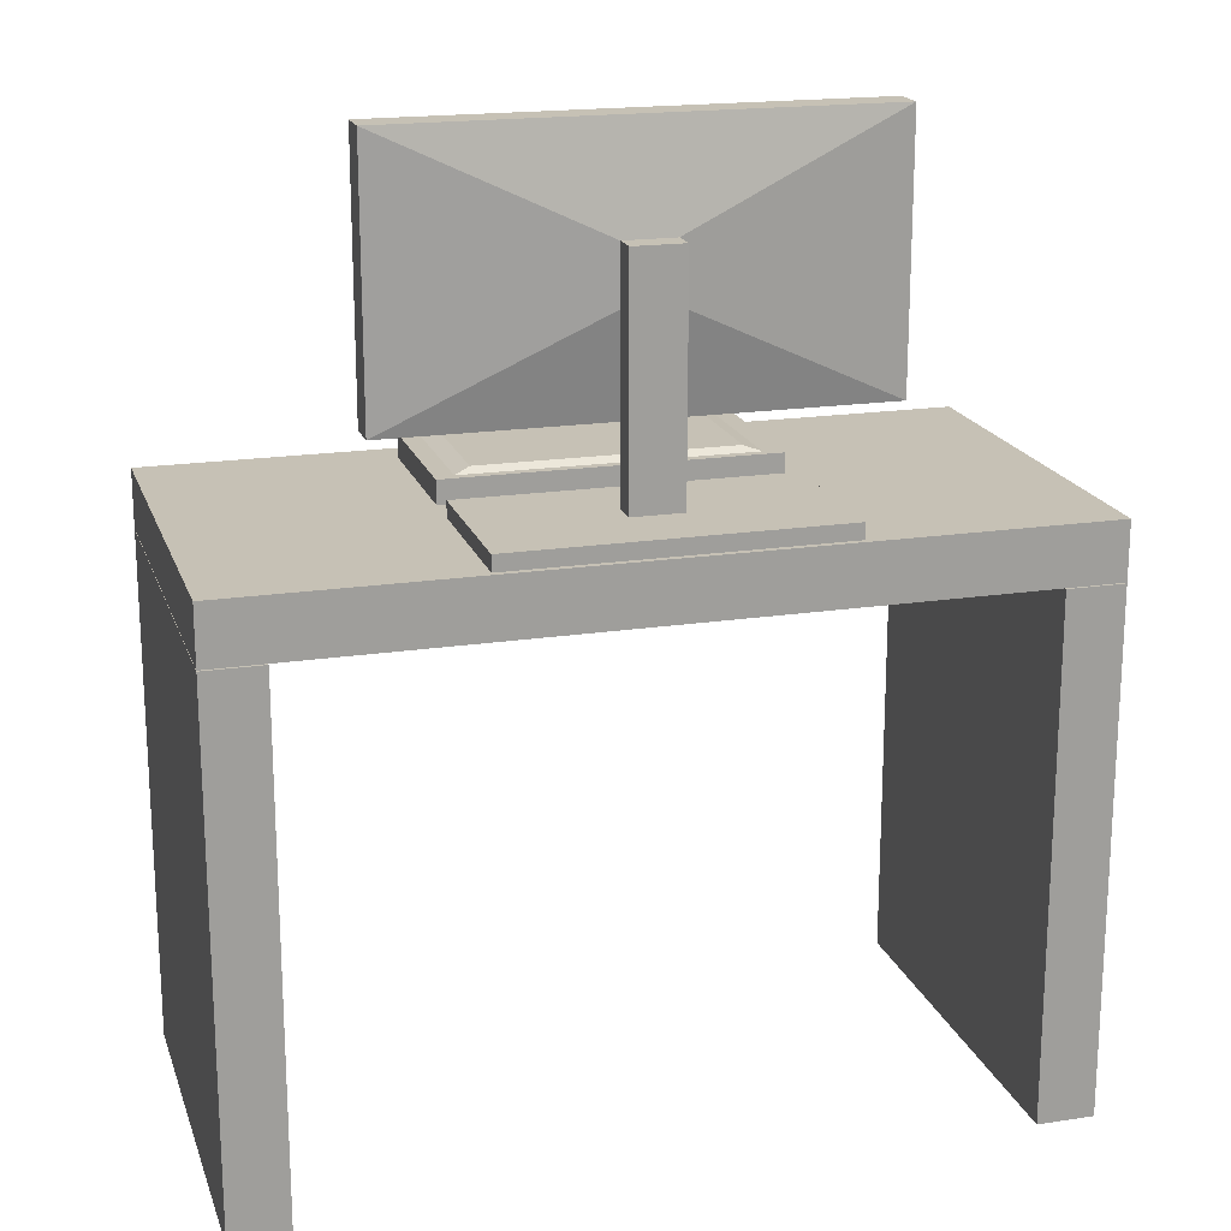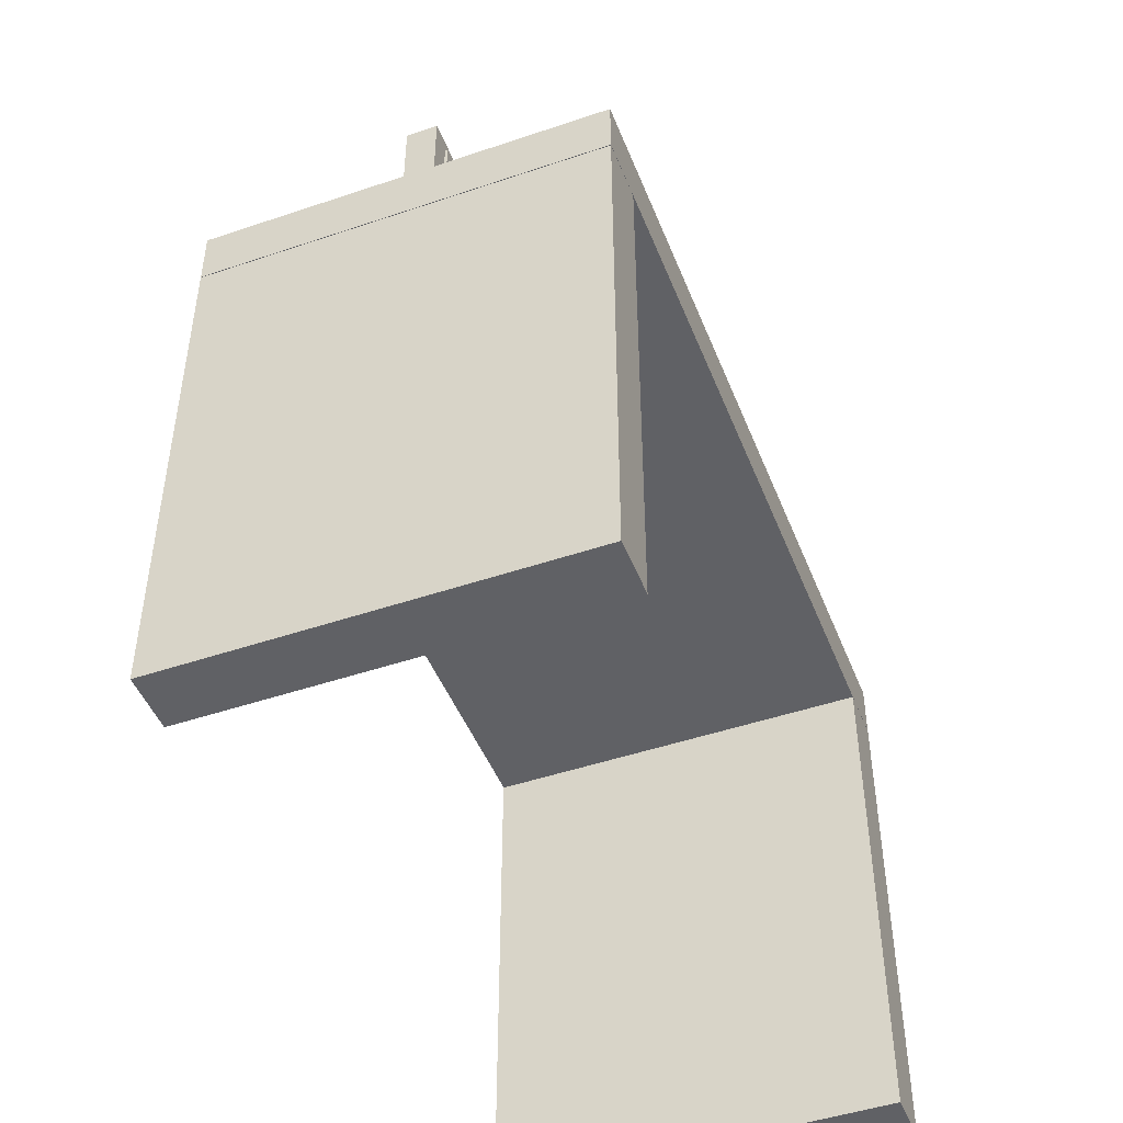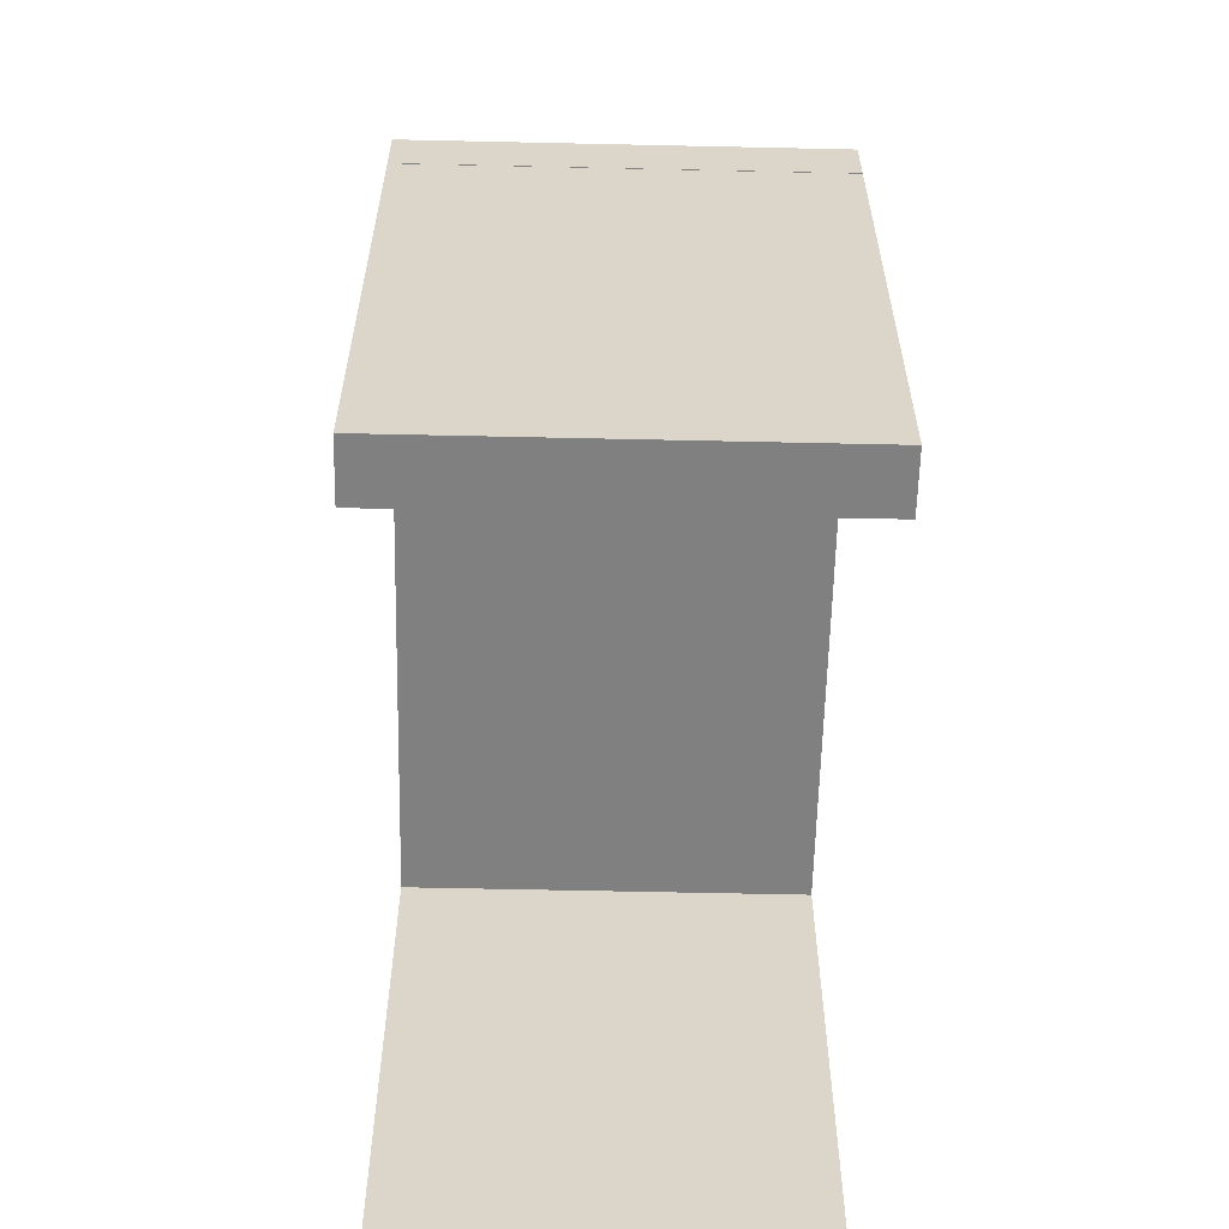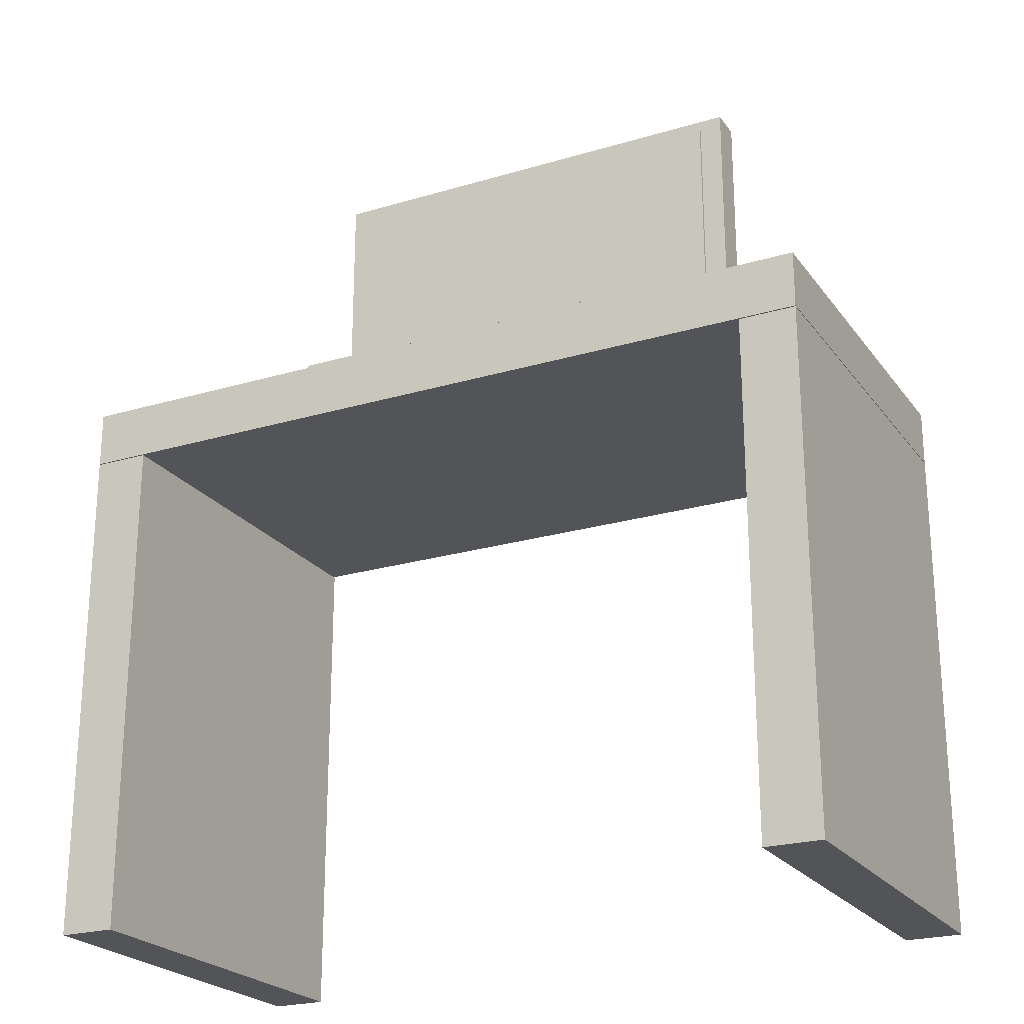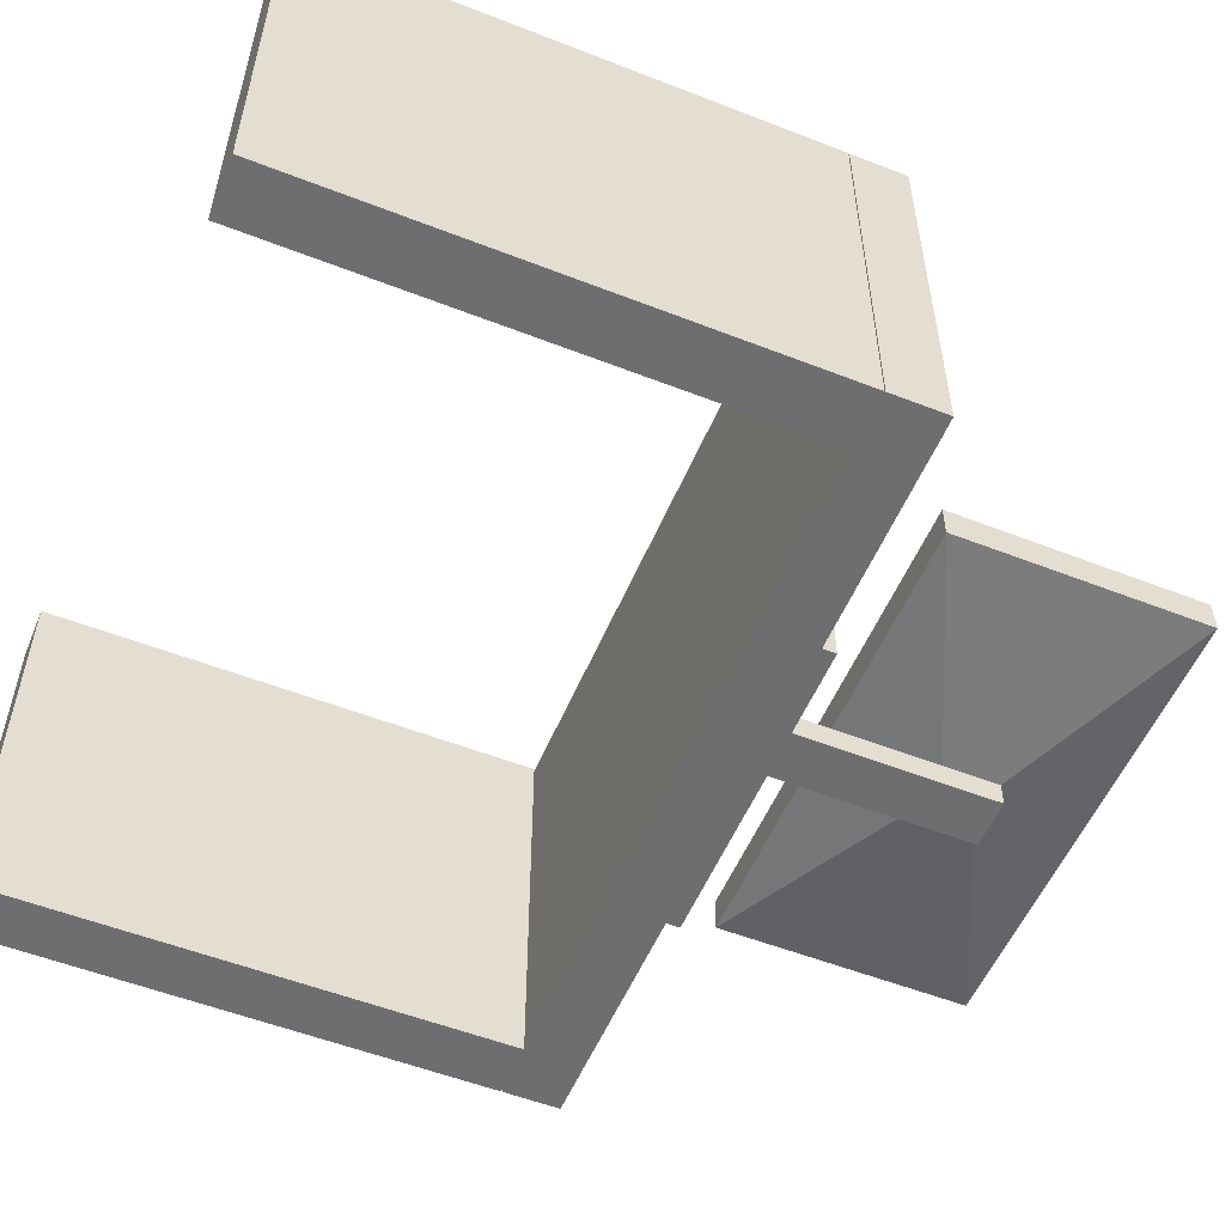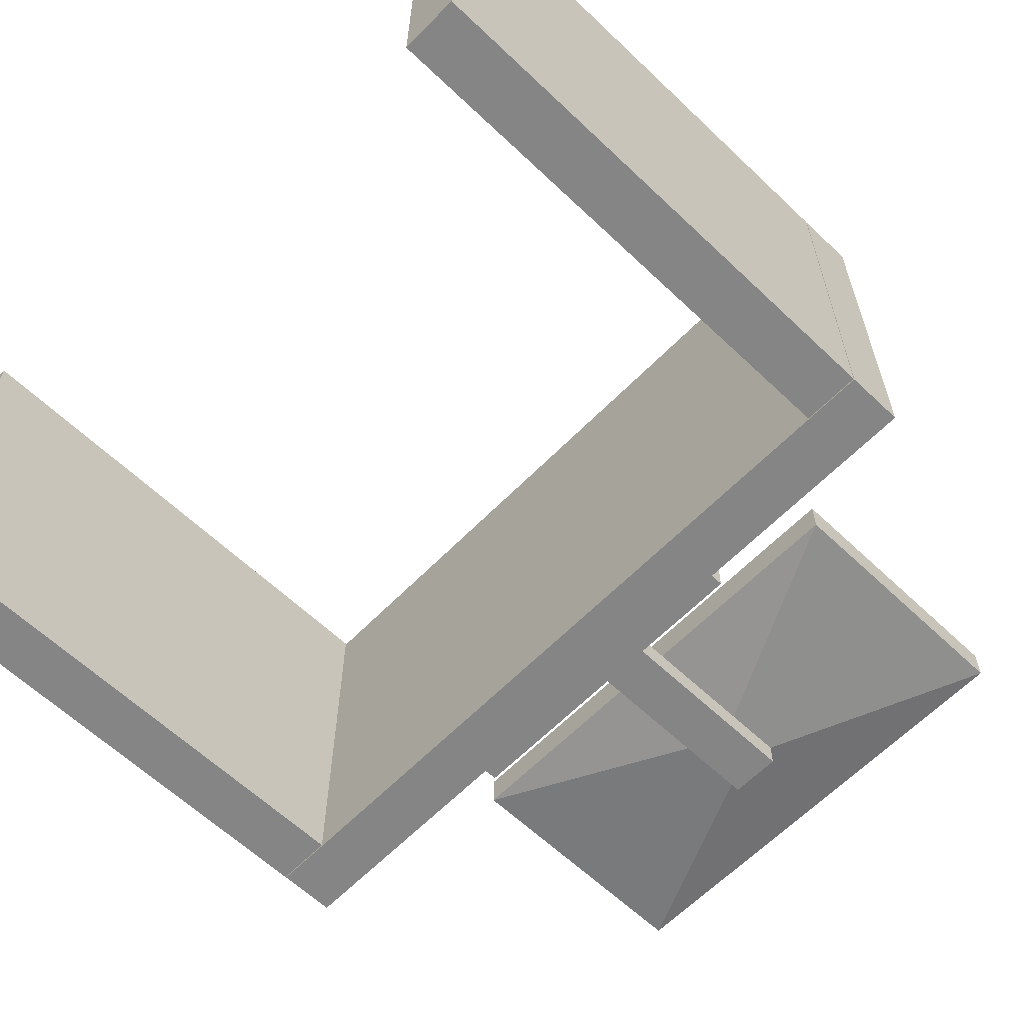
<metadata>
{"format":"obj","ext":"obj","renderer":"f3d","projection":"perspective","resolution":1024,"background":"white","views":[{"elev":18.7,"azim":163.8,"up":"+Y"},{"elev":-47.2,"azim":-69.0,"up":"+Y"},{"elev":-60.2,"azim":88.7,"up":"+Y"},{"elev":-23.3,"azim":26.8,"up":"+Y"},{"elev":-54.4,"azim":67.5,"up":"+Z"},{"elev":-61.7,"azim":46.0,"up":"+Z"}]}
</metadata>
<code>
o Cube.001
v 1.4 1 -0.7
v 1.4 0.9 -0.7
v 1.4 1 0
v 1.4 0.9 0
v 0 1 -0.7
v 0 0.9 -0.7
v 0 1 0
v 0 0.9 0
f 1 5 7 3
f 4 3 7 8
f 8 7 5 6
f 6 2 4 8
f 2 1 3 4
f 6 5 1 2
o Cube.002
v 1.4 0.8984 -0.7
v 1.4 -0.002494 -0.7
v 1.4 0.8984 0
v 1.4 -0.002494 0
v 1.3 -0.002494 -0.7
v 1.3 -0.002494 0
v 1.3 0.8984 -0.7
v 1.3 0.8984 0
v 1.4 0.8984 -0.7
v 1.4 -0.002494 -0.7
v 1.4 0.8984 0
v 1.4 -0.002494 0
v 1.3 0.8984 -0.7
v 1.3 0.8984 0
v 1.3 -0.002494 -0.7
v 1.3 -0.002494 0
v 1.3 0.8984 -0.7
v 1.3 0.8984 0
v 1.3 -0.002494 -0.7
v 1.3 -0.002494 0
f 12 10 18 20
f 24 12 11 22
f 22 11 9 21
f 15 13 14 16
f 23 10 12 24
f 21 9 10 23
f 18 17 19 20
f 10 9 17 18
f 11 12 20 19
f 9 11 19 17
f 25 26 22 21
f 27 25 21 23
f 26 28 24 22
f 28 27 23 24
f 15 16 26 25
f 13 15 25 27
f 16 14 28 26
f 14 13 27 28
o Cube.003
v 0.1 -0.002494 -0.7
v -0 -0.002494 -0.7
v 0.1 -0.002494 0
v 0 -0.002494 0
v 0.1 0.8984 -0.7
v -0 0.8984 -0.7
v 0.1 0.8984 0
v -0 0.8984 0
f 29 33 35 31
f 32 31 35 36
f 36 35 33 34
f 34 30 32 36
f 30 29 31 32
f 34 33 29 30
o computer_Cube
v 0.98 1.027 -0.69
v 0.98 0.9974 -0.69
v 0.98 1.027 -0.41
v 0.98 0.9974 -0.41
v 0.42 1.027 -0.69
v 0.42 0.9974 -0.69
v 0.42 1.027 -0.41
v 0.42 0.9974 -0.41
v 0.7445 1.027 -0.5278
v 0.6555 1.027 -0.5278
v 0.7445 1.027 -0.5722
v 0.6555 1.027 -0.5722
v 0.98 1.027 -0.41
v 0.42 1.027 -0.41
v 0.98 1.027 -0.69
v 0.42 1.027 -0.69
v 0.98 1.027 -0.41
v 0.42 1.027 -0.41
v 0.98 1.027 -0.69
v 0.42 1.027 -0.69
v 0.98 1.027 -0.41
v 0.42 1.027 -0.41
v 0.98 1.027 -0.69
v 0.42 1.027 -0.69
v 0.98 1.027 -0.41
v 0.42 1.027 -0.41
v 0.98 1.027 -0.69
v 0.42 1.027 -0.69
v 0.7445 1.327 -0.5278
v 0.6555 1.327 -0.5278
v 0.7445 1.327 -0.5722
v 0.6555 1.327 -0.5722
v 0.7445 1.427 -0.5278
v 0.6555 1.427 -0.5278
v 0.7445 1.427 -0.5722
v 0.6555 1.427 -0.5722
v 0.7445 1.327 -0.5278
v 0.6555 1.327 -0.5278
v 0.7445 1.427 -0.5278
v 0.6555 1.427 -0.5278
v 1.116 1.152 -0.4978
v 0.2844 1.152 -0.4978
v 1.116 1.602 -0.4978
v 0.2844 1.602 -0.4978
v 1.116 1.152 -0.4378
v 0.2844 1.152 -0.4378
v 1.116 1.602 -0.4378
v 0.2844 1.602 -0.4378
v 1.074 1.175 -0.4378
v 0.326 1.175 -0.4378
v 1.074 1.58 -0.4378
v 0.326 1.58 -0.4378
v 1.074 1.175 -0.4378
v 0.326 1.175 -0.4378
v 1.074 1.58 -0.4378
v 0.326 1.58 -0.4378
v 1.074 1.175 -0.4378
v 0.326 1.175 -0.4378
v 1.074 1.58 -0.4378
v 0.326 1.58 -0.4378
v 1.074 1.175 -0.4328
v 0.326 1.175 -0.4328
v 1.074 1.58 -0.4328
v 0.326 1.58 -0.4328
f 41 43 50 52
f 40 39 43 44
f 44 43 41 42
f 42 38 40 44
f 38 37 39 40
f 42 41 37 38
f 48 46 74 68
f 39 37 51 49
f 37 41 52 51
f 43 39 49 50
f 53 54 50 49
f 55 53 49 51
f 54 56 52 50
f 56 55 51 52
f 57 58 54 53
f 59 57 53 55
f 58 60 56 54
f 60 59 55 56
f 61 62 58 57
f 63 61 57 59
f 62 64 60 58
f 64 63 59 60
f 45 46 62 61
f 47 45 61 63
f 46 48 64 62
f 48 47 63 64
f 67 68 72 71
f 46 45 73 74
f 47 48 68 67
f 45 47 67 73
f 71 72 76 75
f 73 67 71 75
f 68 74 76 72
f 66 65 77 78
f 65 66 74 73
f 70 69 75 76
f 69 65 73 75
f 66 70 76 74
f 80 78 82 84
f 70 66 78 80
f 69 70 80 79
f 65 69 79 77
f 79 80 84 83
f 77 79 83 81
f 78 77 81 82
f 82 81 83 84
f 86 88 87 85
f 92 90 94 96
f 88 86 90 92
f 87 88 92 91
f 85 87 91 89
f 86 85 89 90
f 93 95 99 97
f 91 92 96 95
f 89 91 95 93
f 90 89 93 94
f 98 97 99 100
f 94 93 97 98
f 96 94 98 100
f 95 96 100 99
o keyboard_Cube.004
v 0.98 1.04 -0.34
v 0.98 1 -0.34
v 0.98 1.04 -0.06
v 0.98 1 -0.06
v 0.42 1.04 -0.34
v 0.42 1 -0.34
v 0.42 1.04 -0.06
v 0.42 1 -0.06
v 0.9477 1.04 -0.07615
v 0.4523 1.04 -0.07615
v 0.9477 1.04 -0.3238
v 0.4523 1.04 -0.3238
v 0.98 1.04 -0.06
v 0.42 1.04 -0.06
v 0.98 1.04 -0.34
v 0.42 1.04 -0.34
v 0.9477 1.04 -0.07615
v 0.4523 1.04 -0.07615
v 0.9477 1.04 -0.3238
v 0.4523 1.04 -0.3238
v 0.9199 1.049 -0.09004
v 0.4801 1.049 -0.09004
v 0.9199 1.049 -0.31
v 0.4801 1.049 -0.31
f 105 107 114 116
f 104 103 107 108
f 108 107 105 106
f 106 102 104 108
f 102 101 103 104
f 106 105 101 102
f 112 110 118 120
f 103 101 115 113
f 101 105 116 115
f 107 103 113 114
f 109 110 114 113
f 111 109 113 115
f 110 112 116 114
f 112 111 115 116
f 119 120 124 123
f 110 109 117 118
f 111 112 120 119
f 109 111 119 117
f 123 124 122 121
f 117 119 123 121
f 120 118 122 124
f 118 117 121 122

</code>
